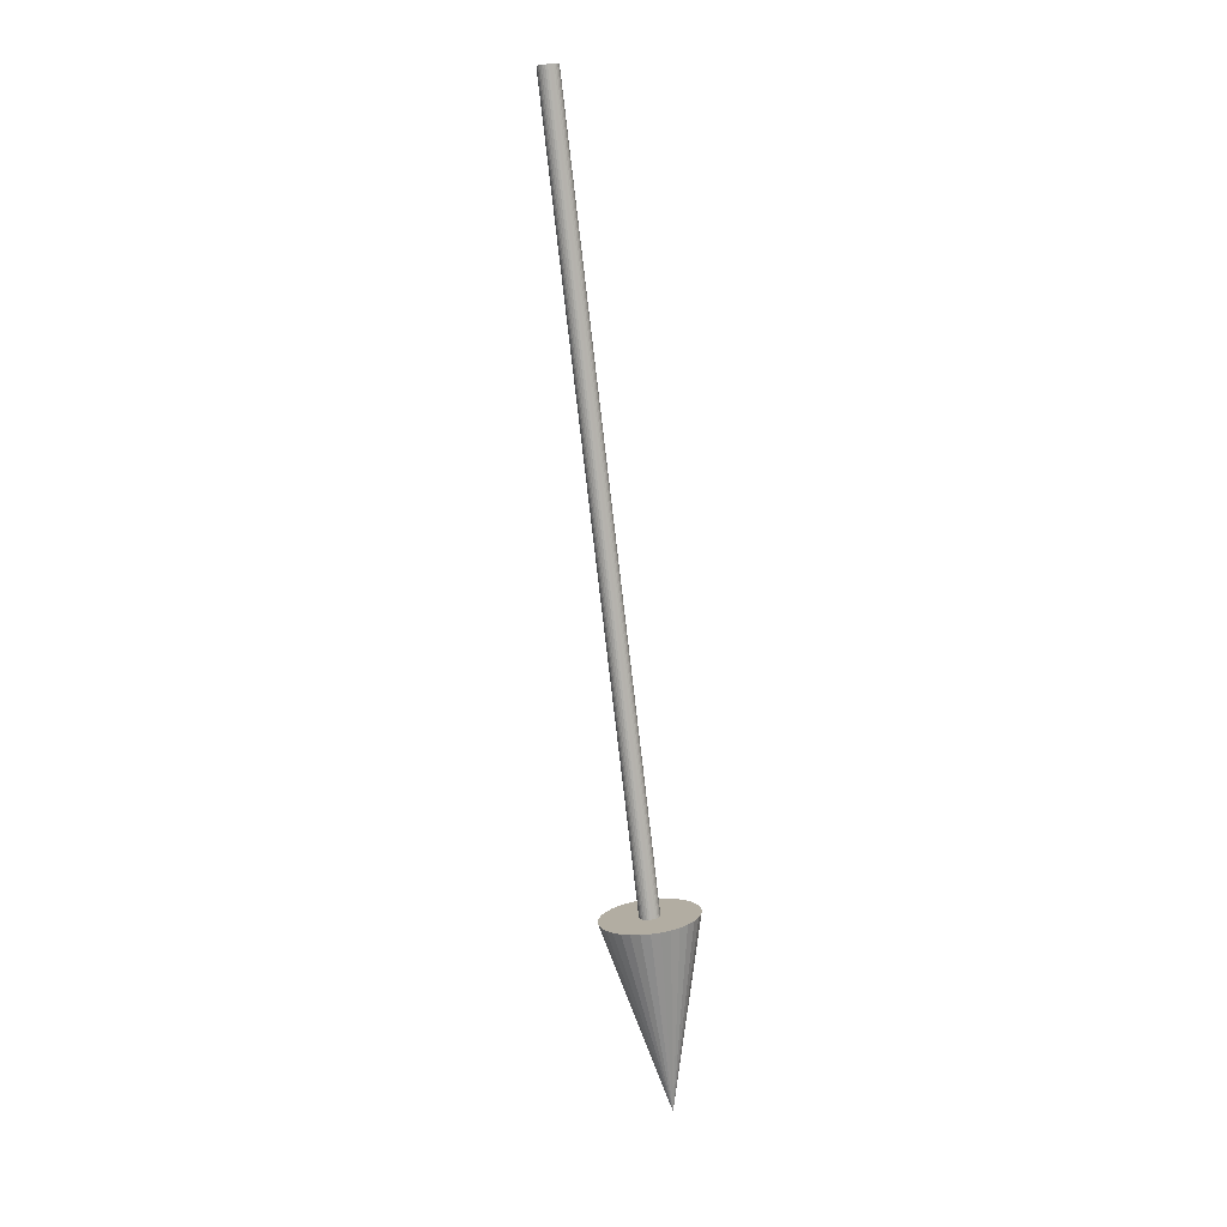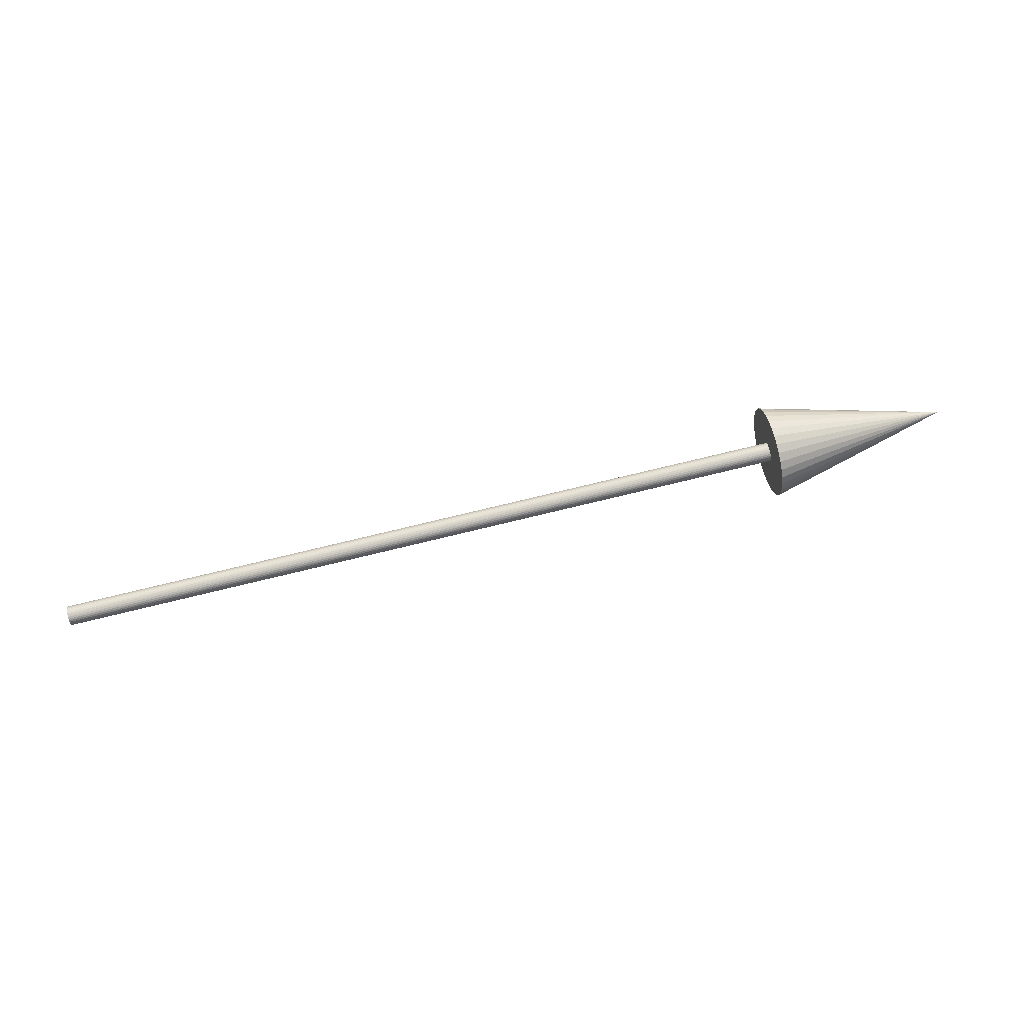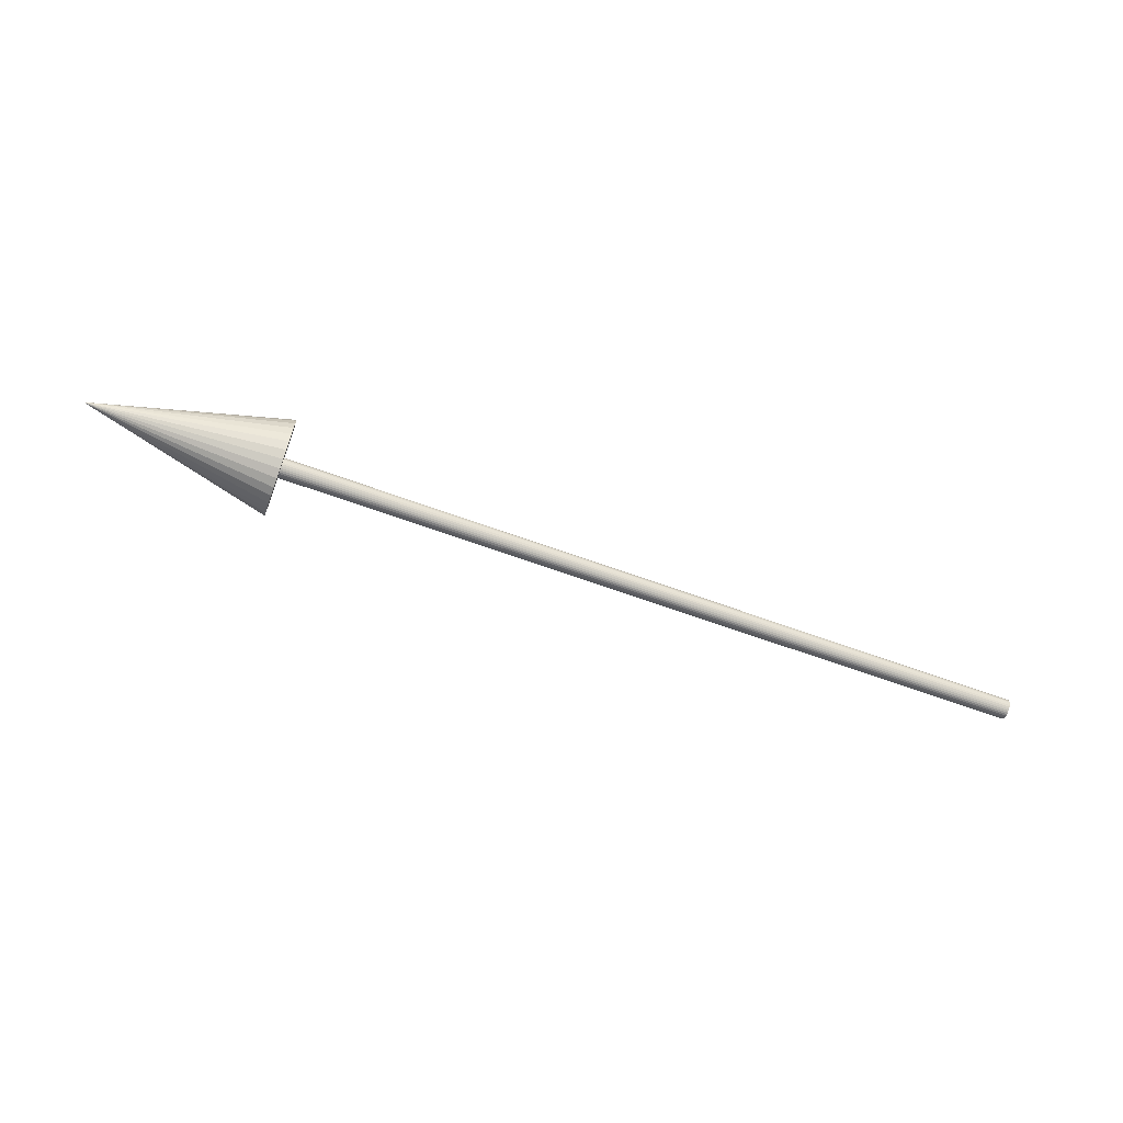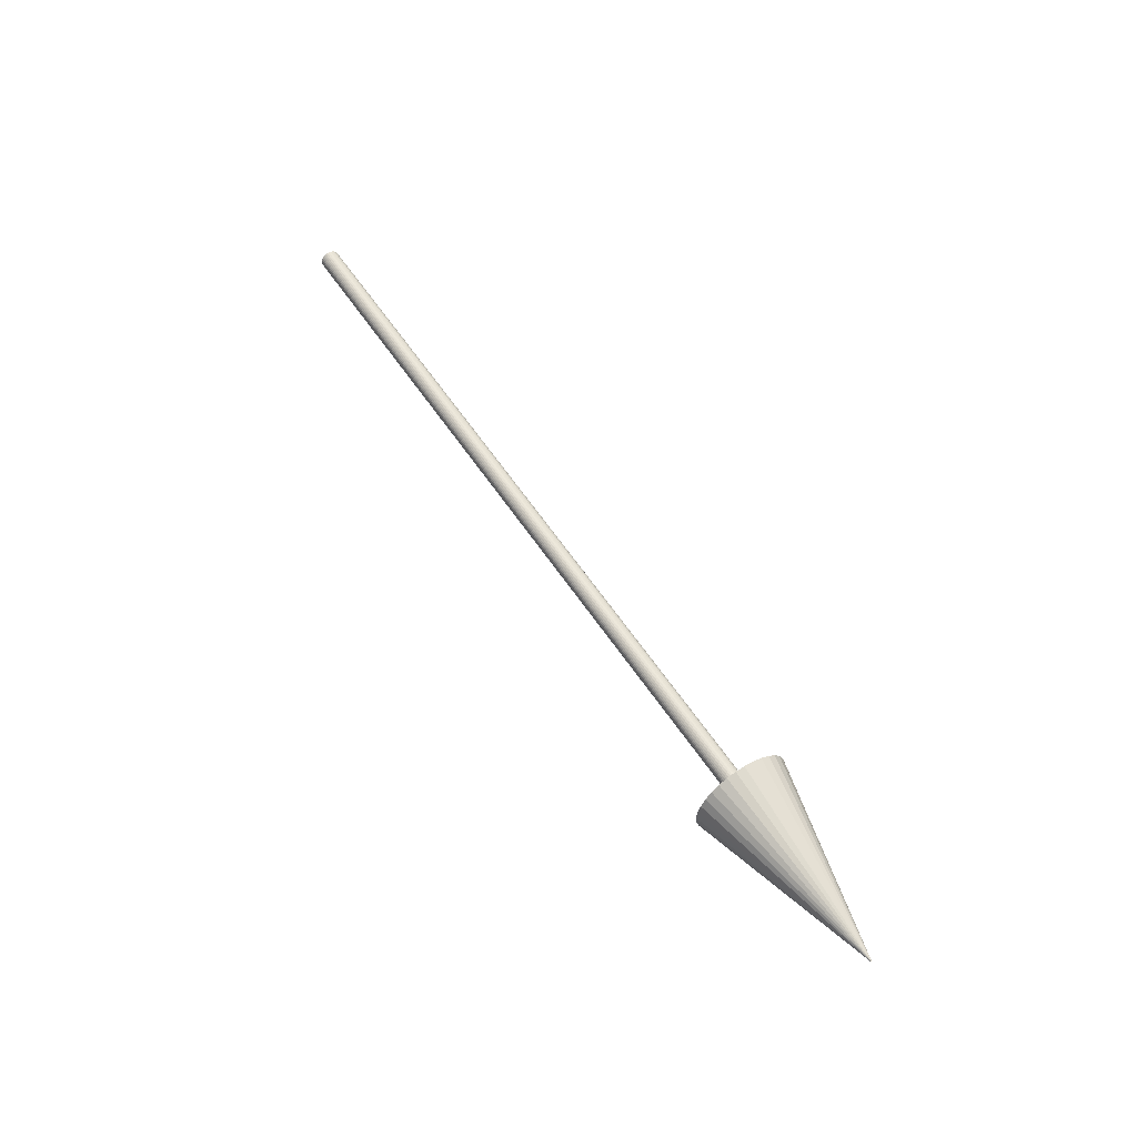
<metadata>
{"format":"obj","ext":"obj","renderer":"f3d","projection":"perspective","resolution":1024,"background":"white","views":[{"elev":-79.0,"azim":-83.3,"up":"+Y"},{"elev":71.5,"azim":-13.9,"up":"+Y"},{"elev":-65.0,"azim":159.8,"up":"+Z"},{"elev":56.1,"azim":57.4,"up":"+Z"}]}
</metadata>
<code>
o Cone.001
v 0.000191 -0.01043 -0
v 0.8 -0.01043 -0
v 0.8 -0.01023 0.002035
v 0.000191 -0.01023 0.002034
v 0.8 -0.009636 0.003991
v 0.000191 -0.009636 0.003991
v 0.8 -0.008672 0.005795
v 0.000191 -0.008672 0.005794
v 0.8 -0.007375 0.007375
v 0.000191 -0.007375 0.007375
v 0.8 -0.005795 0.008672
v 0.000191 -0.005795 0.008672
v 0.8 -0.003992 0.009636
v 0.000191 -0.003992 0.009636
v 0.8 -0.002035 0.01023
v 0.000191 -0.002035 0.01023
v 0.8 -0 0.01043
v 0.000191 -0 0.01043
v 0.8 0.002035 0.01023
v 0.000191 0.002035 0.01023
v 0.8 0.003991 0.009636
v 0.000191 0.003991 0.009636
v 0.8 0.005795 0.008672
v 0.000191 0.005795 0.008672
v 0.8 0.007375 0.007375
v 0.000191 0.007375 0.007375
v 0.8 0.008672 0.005795
v 0.000191 0.008672 0.005795
v 0.8 0.009636 0.003992
v 0.000191 0.009636 0.003992
v 0.8 0.01023 0.002035
v 0.000191 0.01023 0.002035
v 0.8 0.01043 0
v 0.000191 0.01043 0
v 0.8 0.01023 -0.002035
v 0.000191 0.01023 -0.002035
v 0.8 0.009636 -0.003991
v 0.000191 0.009636 -0.003991
v 0.8 0.008672 -0.005795
v 0.000191 0.008672 -0.005795
v 0.8 0.007375 -0.007375
v 0.000191 0.007375 -0.007375
v 0.8 0.005795 -0.008672
v 0.000191 0.005795 -0.008672
v 0.8 0.003992 -0.009636
v 0.000191 0.003992 -0.009636
v 0.8 0.002035 -0.01023
v 0.000191 0.002035 -0.01023
v 0.8 0 -0.01043
v 0.000191 0 -0.01043
v 0.8 -0.002035 -0.01023
v 0.000191 -0.002035 -0.01023
v 0.8 -0.003991 -0.009636
v 0.000191 -0.003991 -0.009636
v 0.8 -0.005795 -0.008672
v 0.000191 -0.005795 -0.008672
v 0.8 -0.007375 -0.007375
v 0.000191 -0.007375 -0.007375
v 0.8 -0.008672 -0.005795
v 0.000191 -0.008672 -0.005795
v 0.8 -0.009636 -0.003992
v 0.000191 -0.009636 -0.003992
v 0.8 -0.01023 -0.002035
v 0.000191 -0.01023 -0.002035
v 0.7985 -0.0504 -0
v 1 0 0
v 0.7985 -0.04943 0.009832
v 0.7985 -0.04656 0.01929
v 0.7985 -0.04191 0.028
v 0.7985 -0.03564 0.03564
v 0.7985 -0.028 0.04191
v 0.7985 -0.01929 0.04656
v 0.7985 -0.009833 0.04943
v 0.7985 -0 0.0504
v 0.7985 0.009832 0.04943
v 0.7985 0.01929 0.04656
v 0.7985 0.028 0.04191
v 0.7985 0.03564 0.03564
v 0.7985 0.04191 0.028
v 0.7985 0.04656 0.01929
v 0.7985 0.04943 0.009833
v 0.7985 0.0504 0
v 0.7985 0.04943 -0.009832
v 0.7985 0.04656 -0.01929
v 0.7985 0.04191 -0.028
v 0.7985 0.03564 -0.03564
v 0.7985 0.028 -0.04191
v 0.7985 0.01929 -0.04656
v 0.7985 0.009833 -0.04943
v 0.7985 0 -0.0504
v 0.7985 -0.009832 -0.04943
v 0.7985 -0.01929 -0.04656
v 0.7985 -0.028 -0.04191
v 0.7985 -0.03564 -0.03564
v 0.7985 -0.04191 -0.028
v 0.7985 -0.04656 -0.01929
v 0.7985 -0.04943 -0.009833
f 2 4 1
f 3 6 4
f 5 8 6
f 7 10 8
f 9 12 10
f 11 14 12
f 13 16 14
f 15 18 16
f 17 20 18
f 19 22 20
f 21 24 22
f 23 26 24
f 25 28 26
f 27 30 28
f 29 32 30
f 31 34 32
f 33 36 34
f 35 38 36
f 37 40 38
f 39 42 40
f 41 44 42
f 43 46 44
f 45 48 46
f 47 50 48
f 49 52 50
f 51 54 52
f 53 56 54
f 55 58 56
f 57 60 58
f 59 62 60
f 37 21 5
f 61 64 62
f 63 1 64
f 32 48 64
f 65 66 67
f 67 66 68
f 68 66 69
f 69 66 70
f 70 66 71
f 71 66 72
f 72 66 73
f 73 66 74
f 74 66 75
f 75 66 76
f 76 66 77
f 77 66 78
f 78 66 79
f 79 66 80
f 80 66 81
f 81 66 82
f 82 66 83
f 83 66 84
f 84 66 85
f 85 66 86
f 86 66 87
f 87 66 88
f 88 66 89
f 89 66 90
f 90 66 91
f 91 66 92
f 92 66 93
f 93 66 94
f 94 66 95
f 95 66 96
f 96 66 97
f 97 66 65
f 81 89 97
f 64 1 4
f 4 6 8
f 8 10 12
f 12 14 16
f 16 18 20
f 20 22 16
f 24 26 16
f 28 30 32
f 32 34 36
f 36 38 32
f 40 42 32
f 44 46 42
f 48 50 52
f 52 54 48
f 56 58 60
f 60 62 64
f 64 4 8
f 8 12 16
f 16 22 24
f 26 28 32
f 32 38 40
f 42 46 48
f 48 54 56
f 56 60 48
f 64 8 32
f 16 26 32
f 32 42 48
f 48 60 64
f 8 16 32
f 97 65 67
f 67 68 69
f 69 70 73
f 71 72 73
f 73 74 75
f 75 76 77
f 77 78 81
f 79 80 81
f 81 82 83
f 83 84 85
f 85 86 83
f 87 88 89
f 89 90 91
f 91 92 93
f 93 94 91
f 95 96 97
f 97 67 69
f 70 71 73
f 73 75 77
f 78 79 81
f 81 83 86
f 86 87 81
f 89 91 94
f 94 95 89
f 97 69 81
f 73 77 81
f 81 87 89
f 89 95 97
f 69 73 81
f 2 3 4
f 3 5 6
f 5 7 8
f 7 9 10
f 9 11 12
f 11 13 14
f 13 15 16
f 15 17 18
f 17 19 20
f 19 21 22
f 21 23 24
f 23 25 26
f 25 27 28
f 27 29 30
f 29 31 32
f 31 33 34
f 33 35 36
f 35 37 38
f 37 39 40
f 39 41 42
f 41 43 44
f 43 45 46
f 45 47 48
f 47 49 50
f 49 51 52
f 51 53 54
f 53 55 56
f 55 57 58
f 57 59 60
f 59 61 62
f 5 3 2
f 2 63 61
f 61 59 57
f 57 55 53
f 53 51 49
f 49 47 45
f 45 43 41
f 41 39 37
f 37 35 33
f 33 31 29
f 29 27 25
f 25 23 21
f 21 19 17
f 17 15 13
f 13 11 9
f 9 7 5
f 5 2 61
f 61 57 5
f 57 53 5
f 53 49 45
f 45 41 53
f 41 37 53
f 37 33 29
f 29 25 37
f 25 21 37
f 21 17 13
f 13 9 21
f 9 5 21
f 5 53 37
f 61 63 64
f 63 2 1

</code>
